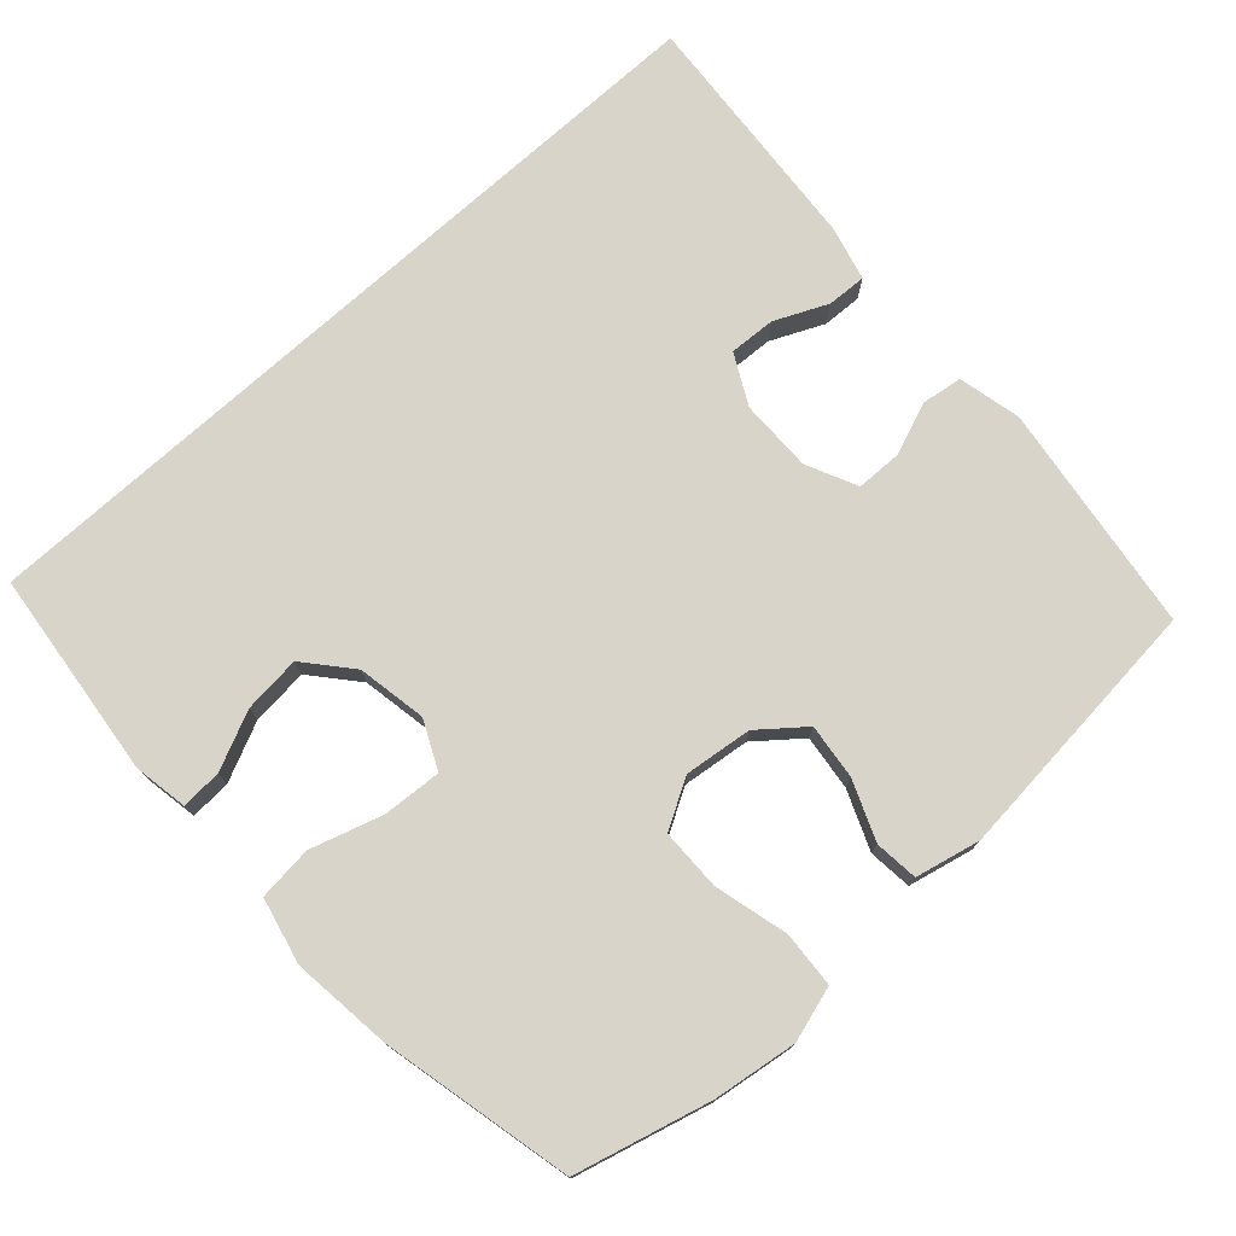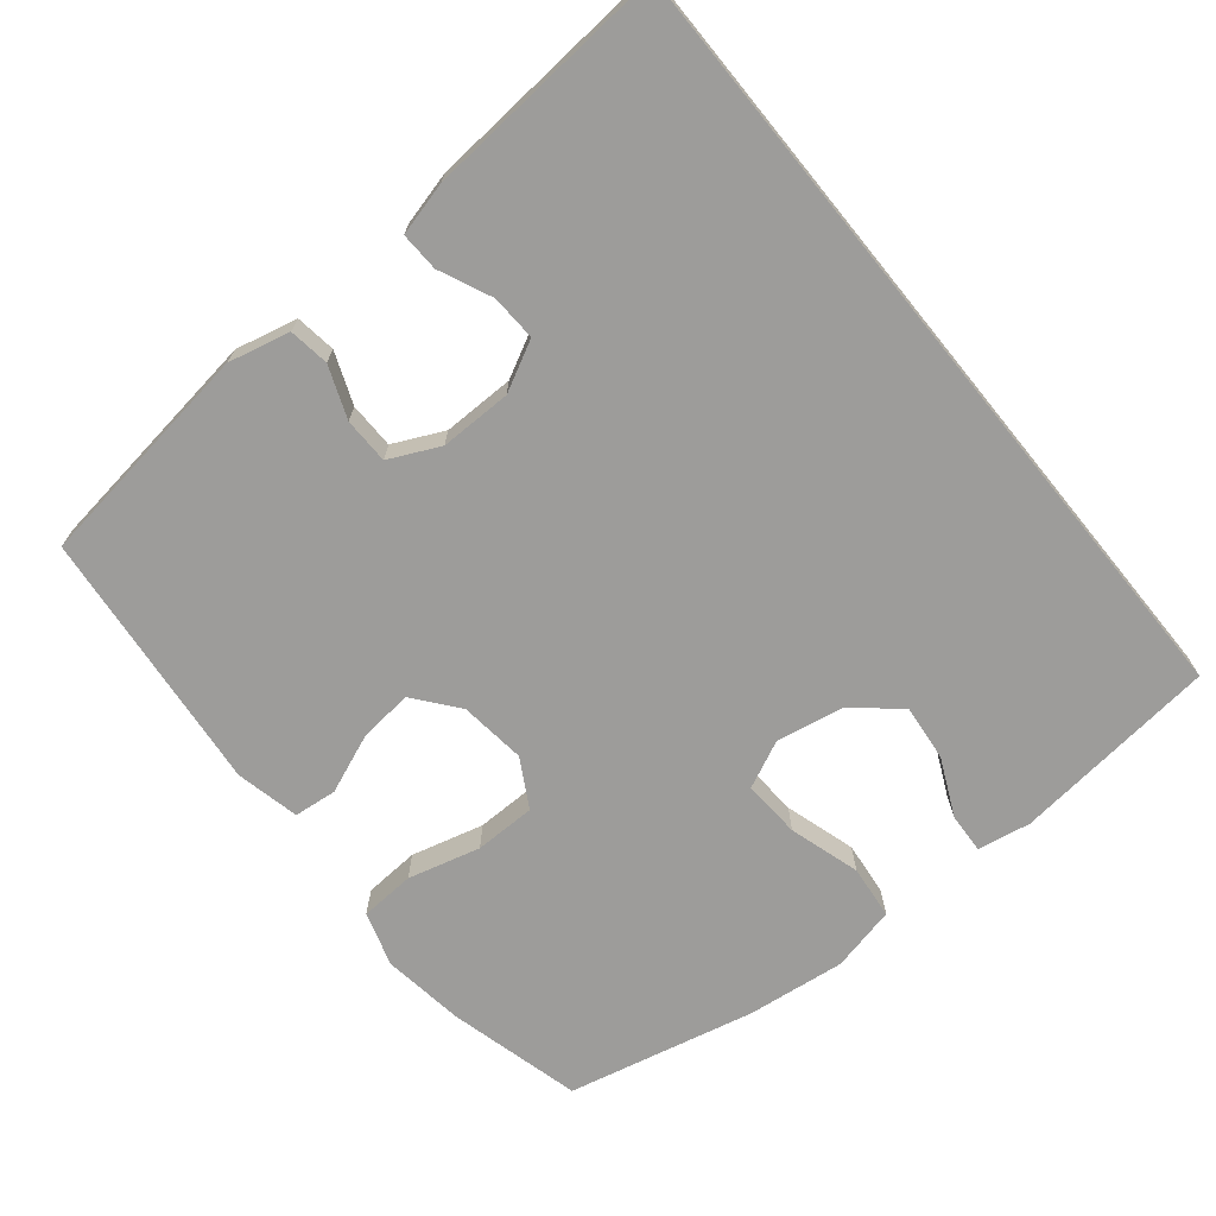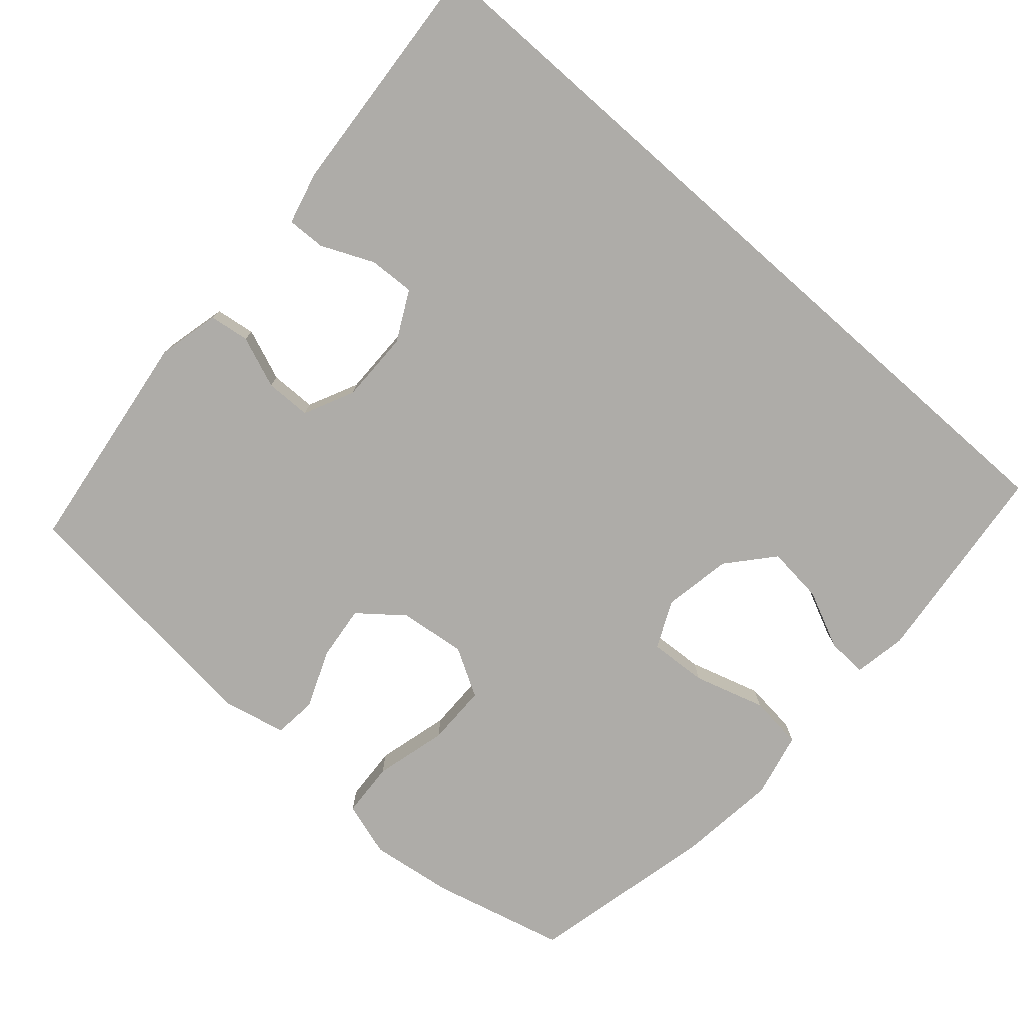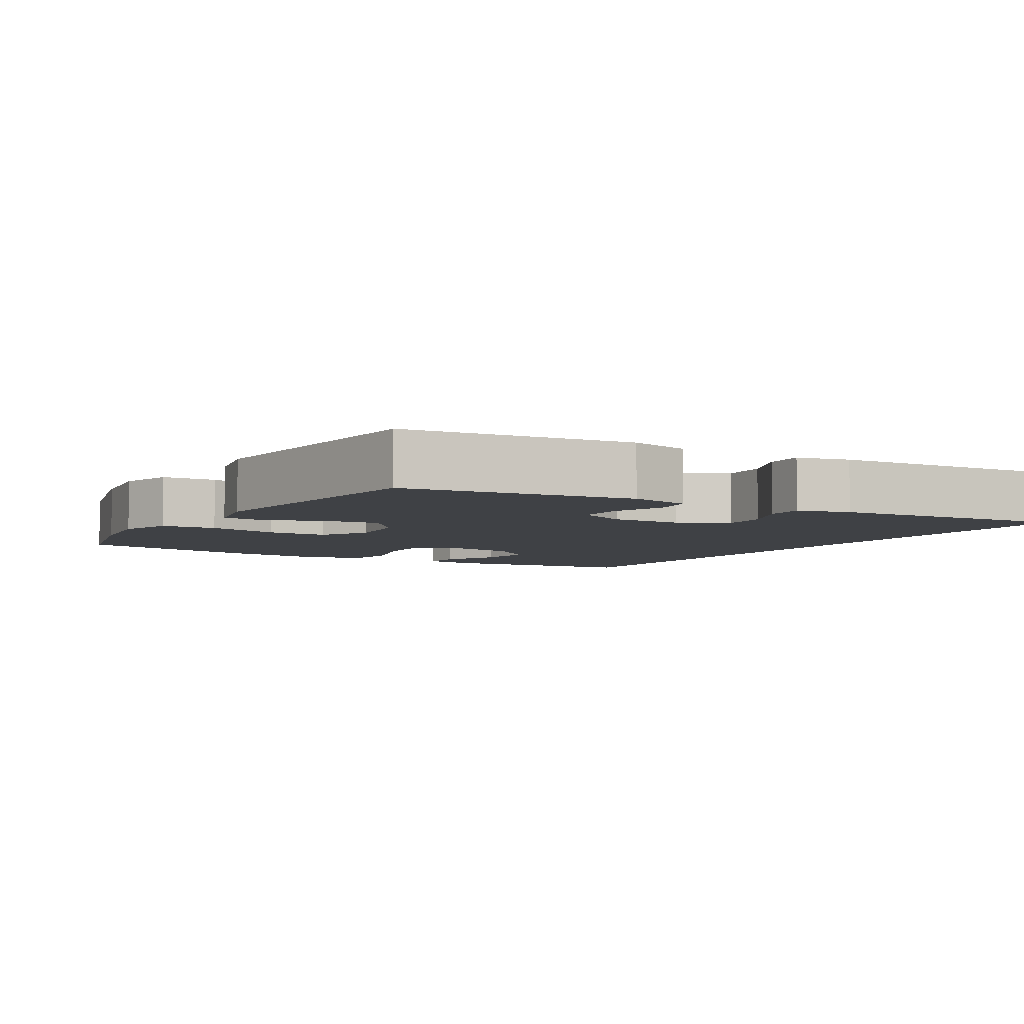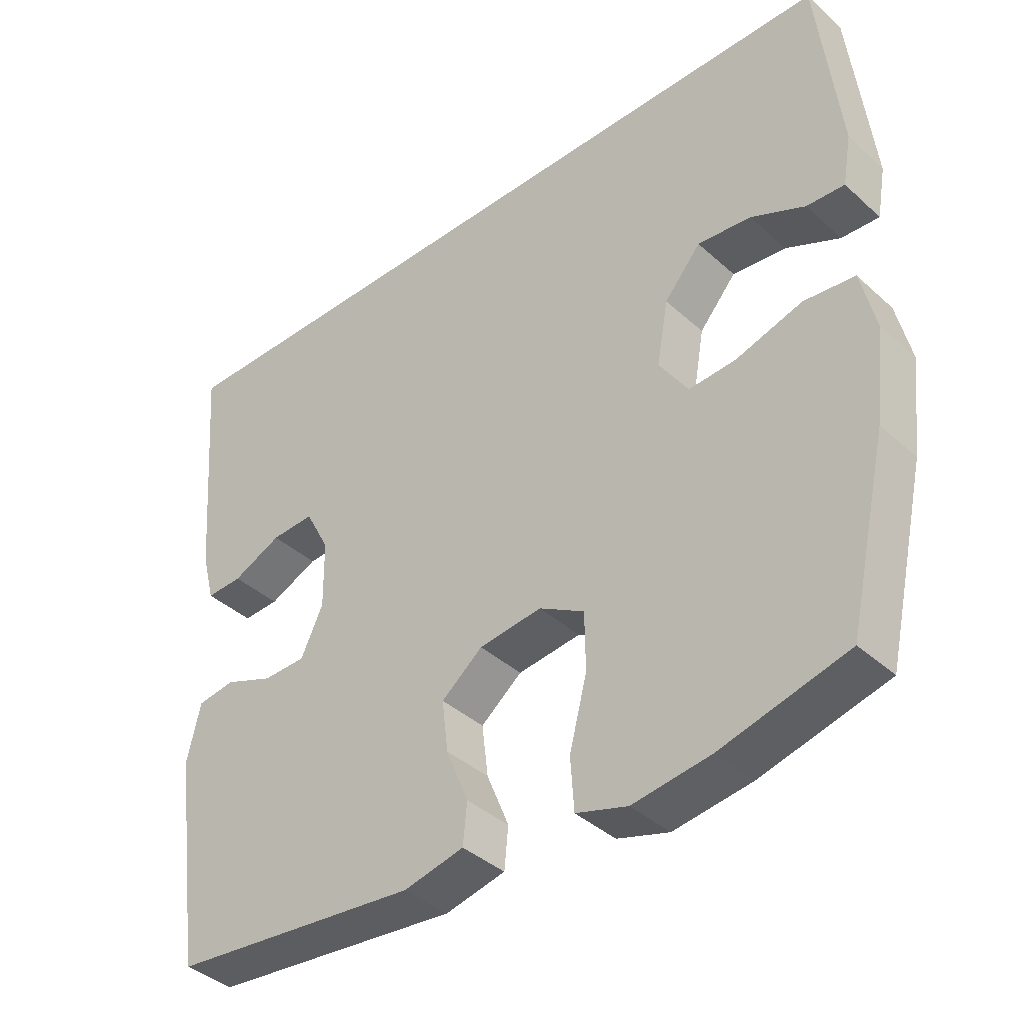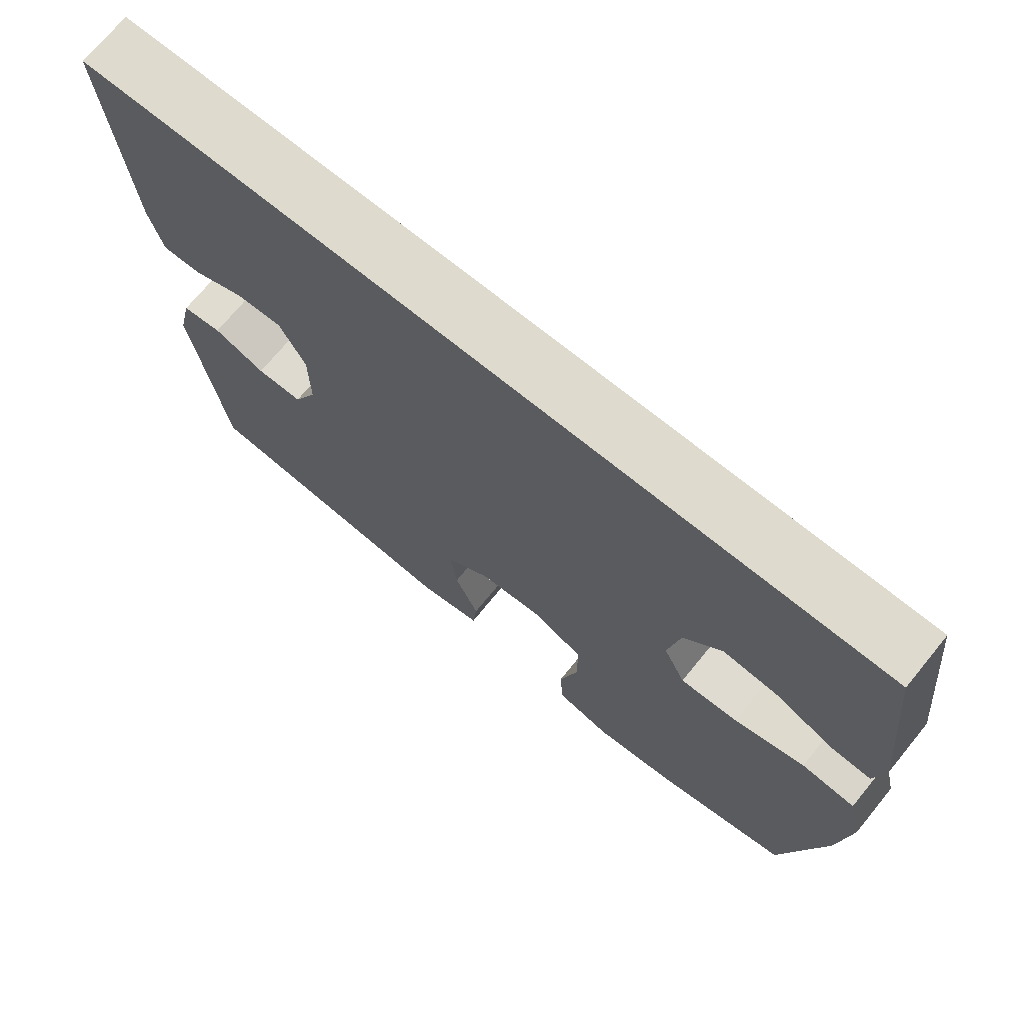
<metadata>
{"format":"obj","ext":"obj","renderer":"f3d","projection":"perspective","resolution":1024,"background":"white","views":[{"elev":75.4,"azim":137.9,"up":"+Y"},{"elev":-70.1,"azim":-50.9,"up":"+Y"},{"elev":-76.8,"azim":-41.5,"up":"+Y"},{"elev":-5.4,"azim":-121.3,"up":"+Y"},{"elev":-39.3,"azim":41.8,"up":"+Z"},{"elev":71.2,"azim":39.3,"up":"+Z"}]}
</metadata>
<code>
v -0.5 0.07 -0.5
v -0.544 0.07 -0.183
v -0.524 0.07 -0.097
v -0.468 0.07 -0.089
v -0.396 0.07 -0.117
v -0.332 0.07 -0.116
v -0.299 0.07 -0.046
v -0.3 0.07 0.054
v -0.336 0.07 0.123
v -0.4 0.07 0.12
v -0.473 0.07 0.087
v -0.527 0.07 0.085
v -0.546 0.07 0.159
v -0.573 0.07 0.5
v 0.535 0.07 0.5
v 0.567 0.07 0.213
v 0.554 0.07 0.139
v 0.498 0.07 0.142
v 0.418 0.07 0.179
v 0.339 0.07 0.187
v 0.285 0.07 0.124
v 0.268 0.07 0.029
v 0.299 0.07 -0.037
v 0.38 0.07 -0.032
v 0.479 0.07 -0.002
v 0.554 0.07 -0.01
v 0.575 0.07 -0.101
v 0.559 0.07 -0.238
v 0.5 0.07 -0.5
v 0.314 0.07 -0.548
v 0.199 0.07 -0.564
v 0.123 0.07 -0.541
v 0.118 0.07 -0.464
v 0.144 0.07 -0.363
v 0.143 0.07 -0.278
v 0.076 0.07 -0.24
v -0.017 0.07 -0.251
v -0.078 0.07 -0.3
v -0.069 0.07 -0.376
v -0.036 0.07 -0.457
v -0.042 0.07 -0.517
v -0.131 0.07 -0.537
v -0.5 0 -0.5
v -0.544 0 -0.183
v -0.524 0 -0.097
v -0.468 0 -0.089
v -0.396 0 -0.117
v -0.332 0 -0.116
v -0.299 0 -0.046
v -0.3 0 0.054
v -0.336 0 0.123
v -0.4 0 0.12
v -0.473 0 0.087
v -0.527 0 0.085
v -0.546 0 0.159
v -0.573 0 0.5
v 0.535 0 0.5
v 0.567 0 0.213
v 0.554 0 0.139
v 0.498 0 0.142
v 0.418 0 0.179
v 0.339 0 0.187
v 0.285 0 0.124
v 0.268 0 0.029
v 0.299 0 -0.037
v 0.38 0 -0.032
v 0.479 0 -0.002
v 0.554 0 -0.01
v 0.575 0 -0.101
v 0.559 0 -0.238
v 0.5 0 -0.5
v 0.314 0 -0.548
v 0.199 0 -0.564
v 0.123 0 -0.541
v 0.118 0 -0.464
v 0.144 0 -0.363
v 0.143 0 -0.278
v 0.076 0 -0.24
v -0.017 0 -0.251
v -0.078 0 -0.3
v -0.069 0 -0.376
v -0.036 0 -0.457
v -0.042 0 -0.517
v -0.131 0 -0.537
f 39 40 41 42
f 38 39 42 1
f 37 38 1 2
f 36 37 2 3
f 31 32 33 34
f 31 34 35
f 30 31 35
f 29 30 35
f 28 29 35
f 27 28 35 36
f 24 25 26 27
f 23 24 27 36
f 16 17 18 19
f 16 19 20
f 15 16 20
f 14 15 20 21
f 10 11 12 13
f 9 10 13 14
f 3 4 5
f 36 3 5
f 36 5 6
f 22 23 36 6
f 9 14 21 22
f 8 9 22
f 7 8 22
f 6 7 22
f 84 83 82 81
f 43 84 81 80
f 44 43 80 79
f 45 44 79 78
f 76 75 74 73
f 77 76 73
f 77 73 72
f 77 72 71
f 77 71 70
f 78 77 70 69
f 69 68 67 66
f 78 69 66 65
f 61 60 59 58
f 62 61 58
f 62 58 57
f 63 62 57 56
f 55 54 53 52
f 56 55 52 51
f 47 46 45
f 47 45 78
f 48 47 78
f 48 78 65 64
f 64 63 56 51
f 64 51 50
f 64 50 49
f 64 49 48
f 1 43 44 2
f 2 44 45 3
f 3 45 46 4
f 4 46 47 5
f 5 47 48 6
f 6 48 49 7
f 7 49 50 8
f 8 50 51 9
f 9 51 52 10
f 10 52 53 11
f 11 53 54 12
f 12 54 55 13
f 13 55 56 14
f 14 56 57 15
f 15 57 58 16
f 16 58 59 17
f 17 59 60 18
f 18 60 61 19
f 19 61 62 20
f 20 62 63 21
f 21 63 64 22
f 22 64 65 23
f 23 65 66 24
f 24 66 67 25
f 25 67 68 26
f 26 68 69 27
f 27 69 70 28
f 28 70 71 29
f 29 71 72 30
f 30 72 73 31
f 31 73 74 32
f 32 74 75 33
f 33 75 76 34
f 34 76 77 35
f 35 77 78 36
f 36 78 79 37
f 37 79 80 38
f 38 80 81 39
f 39 81 82 40
f 40 82 83 41
f 41 83 84 42
f 42 84 43 1

</code>
